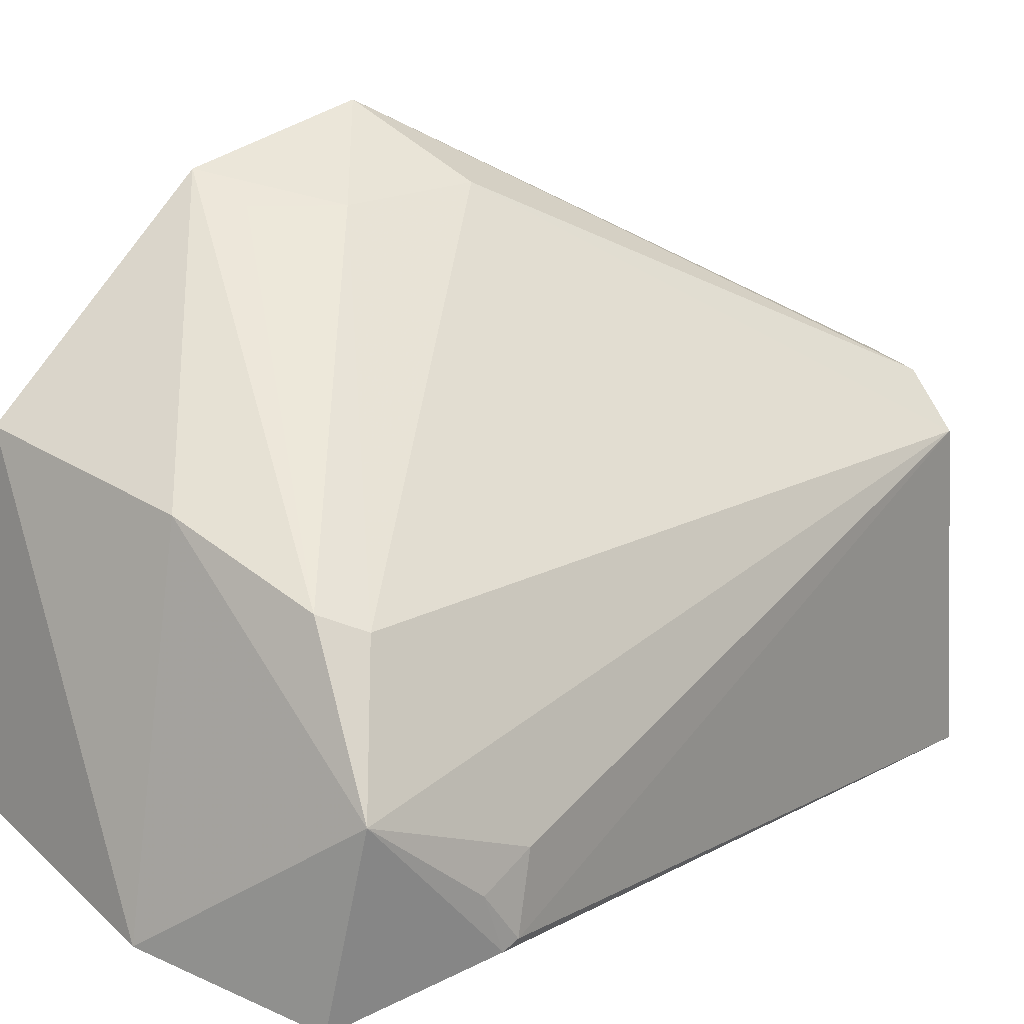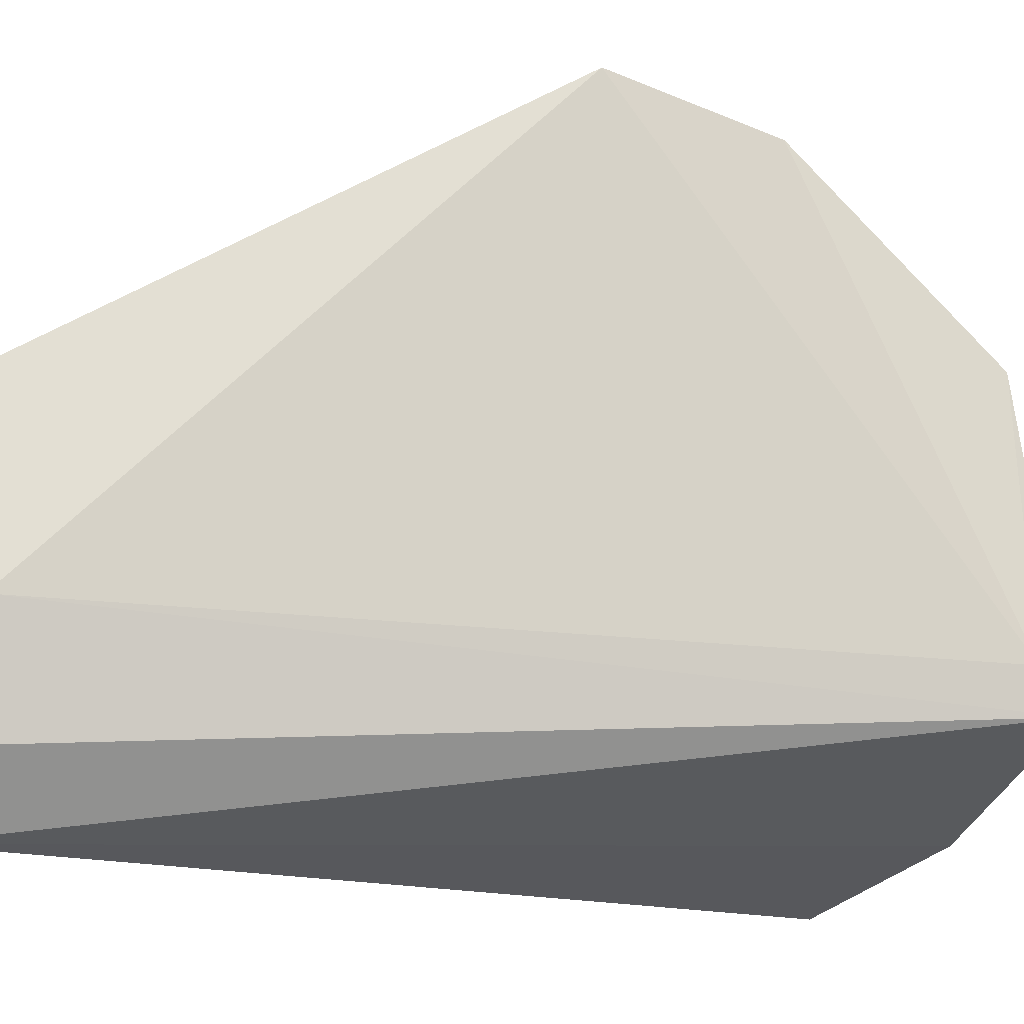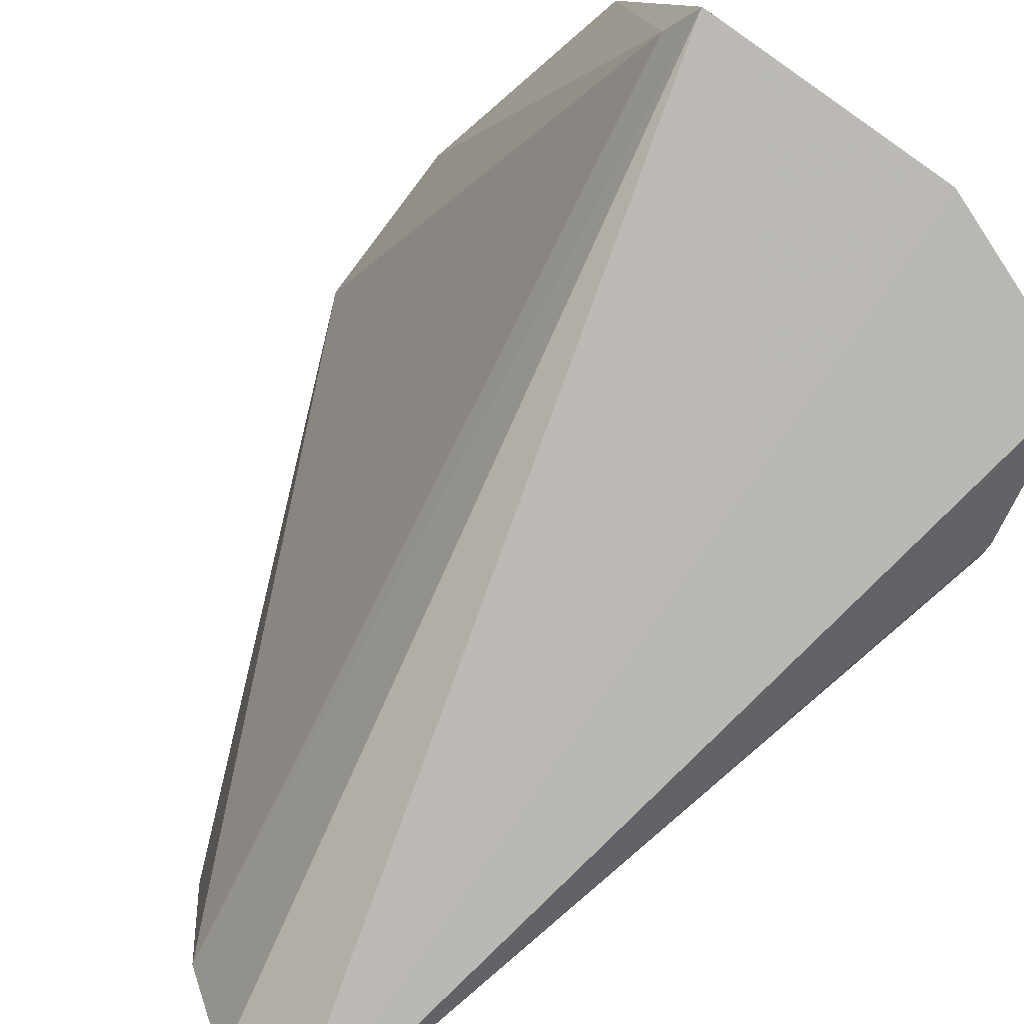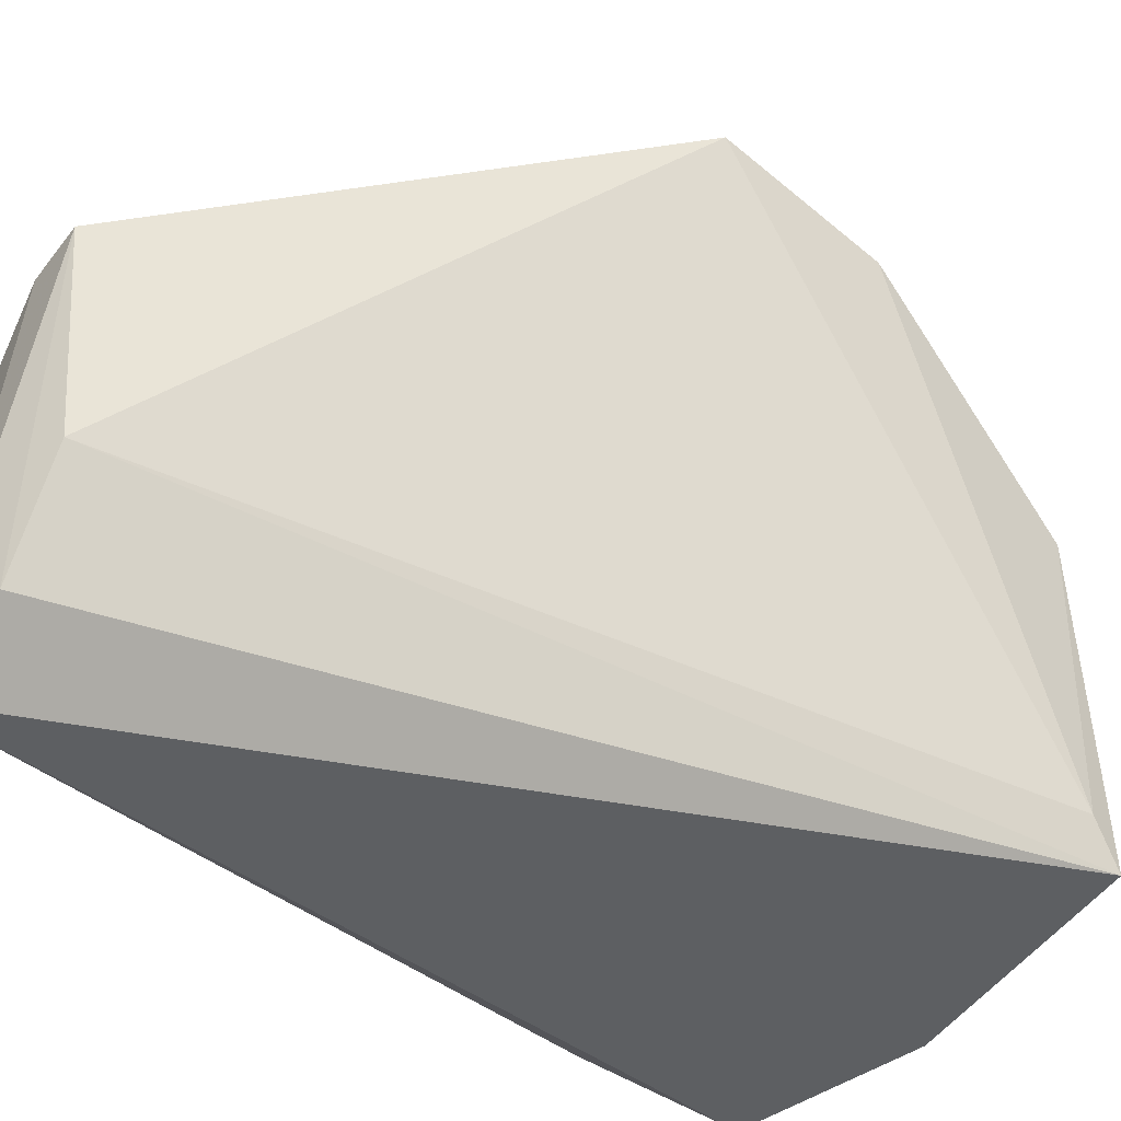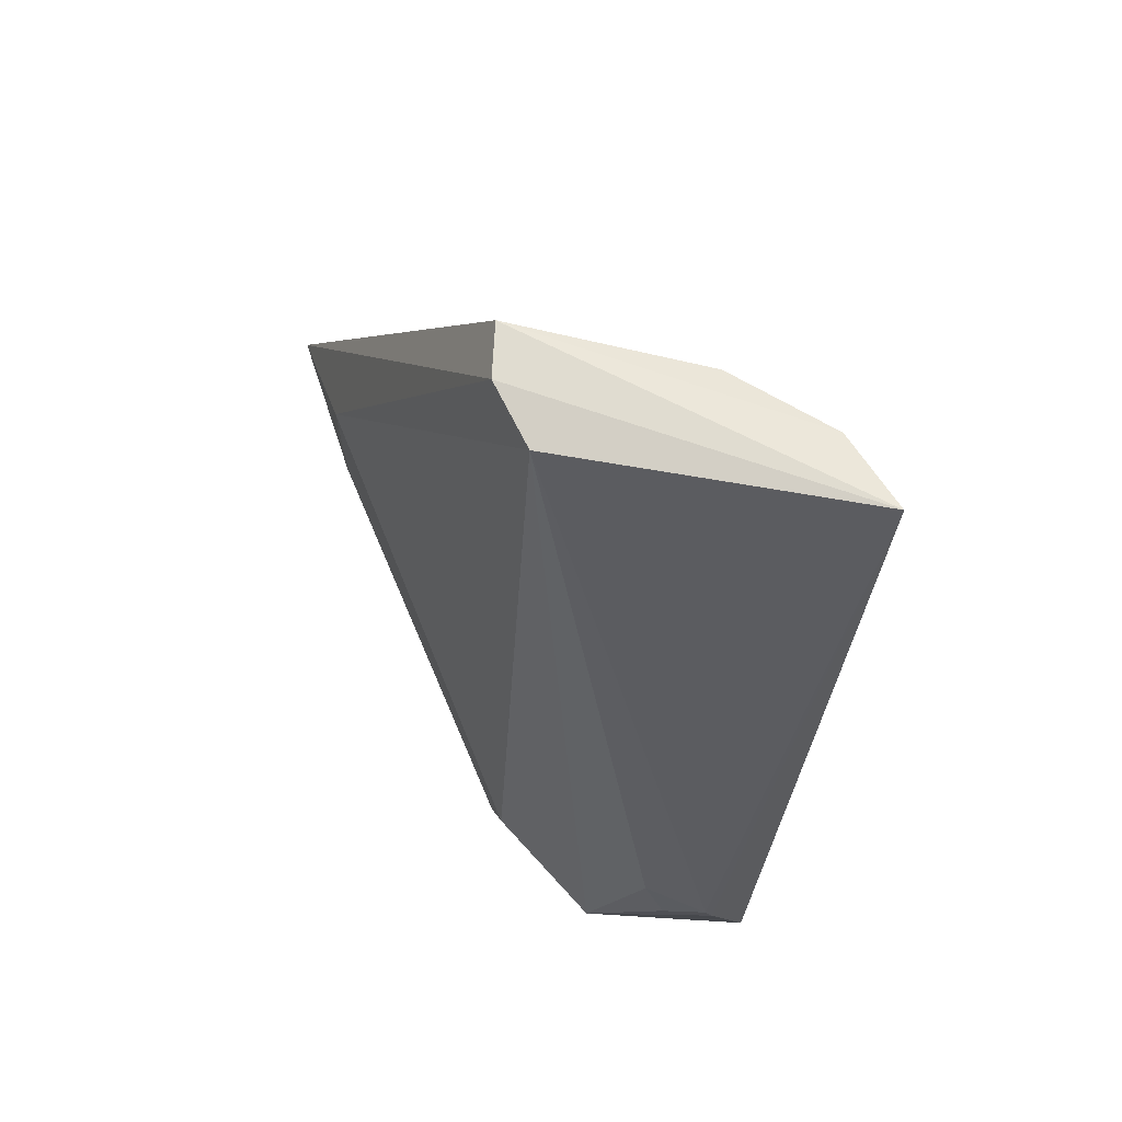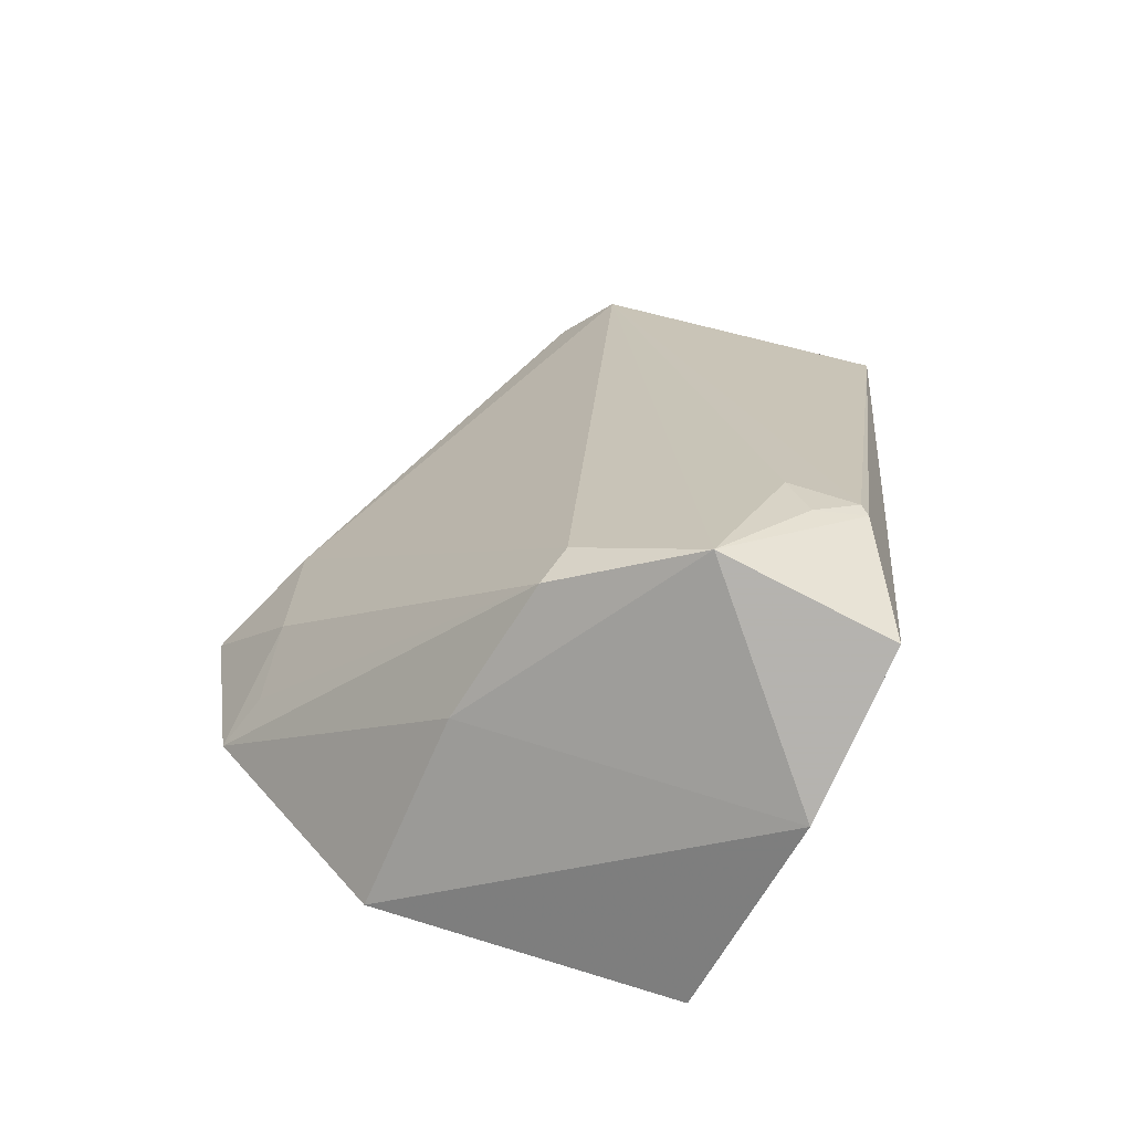
<metadata>
{"format":"obj","ext":"obj","renderer":"f3d","projection":"perspective","resolution":1024,"background":"white","views":[{"elev":21.7,"azim":40.1,"up":"+Z"},{"elev":-26.7,"azim":-120.1,"up":"+Z"},{"elev":-74.0,"azim":-45.8,"up":"+Z"},{"elev":-43.2,"azim":-138.7,"up":"+Z"},{"elev":56.5,"azim":100.4,"up":"+Y"},{"elev":-68.2,"azim":73.0,"up":"+Y"}]}
</metadata>
<code>
v 0.02143 -0.02131 0.08141
v 0.04574 -0.04705 0.05858
v 0.04376 0.001839 0.06225
v 0.04455 0.002576 0.04365
v 0.02071 -0.04744 0.05178
v 0.04772 -0.03951 0.05062
v 0.03734 0.003622 0.06522
v 0.04211 -0.04272 0.06504
v 0.04734 -0.03823 0.05458
v 0.04404 -0.04817 0.04828
v 0.04057 0.00294 0.0648
v 0.03744 0.002387 0.05356
v 0.02784 -0.01952 0.07783
v 0.01957 -0.0442 0.06964
v 0.04727 -0.04131 0.05337
v 0.03397 -0.0501 0.04975
v 0.0475 -0.04031 0.0502
v 0.02054 -0.04539 0.05403
v 0.04019 0.002259 0.04708
v 0.02652 -0.0272 0.07799
v 0.04047 -0.04451 0.06604
v 0.03181 -0.04448 0.06836
v 0.01979 -0.03107 0.07946
v 0.02325 -0.03084 0.07813
f 6 4 3
f 8 2 3
f 9 6 3
f 9 3 2
f 11 7 1
f 11 3 4
f 11 4 7
f 12 1 7
f 13 8 3
f 13 11 1
f 13 3 11
f 15 9 2
f 15 6 9
f 16 5 4
f 16 4 10
f 16 10 2
f 16 14 5
f 17 10 4
f 17 4 6
f 17 2 10
f 17 15 2
f 17 6 15
f 18 12 5
f 18 1 12
f 18 5 14
f 19 12 7
f 19 7 4
f 19 4 5
f 19 5 12
f 20 13 1
f 20 8 13
f 21 2 8
f 21 8 20
f 22 16 2
f 22 14 16
f 22 2 21
f 23 18 14
f 23 1 18
f 23 20 1
f 23 14 22
f 23 22 21
f 24 23 21
f 24 21 20
f 24 20 23

</code>
